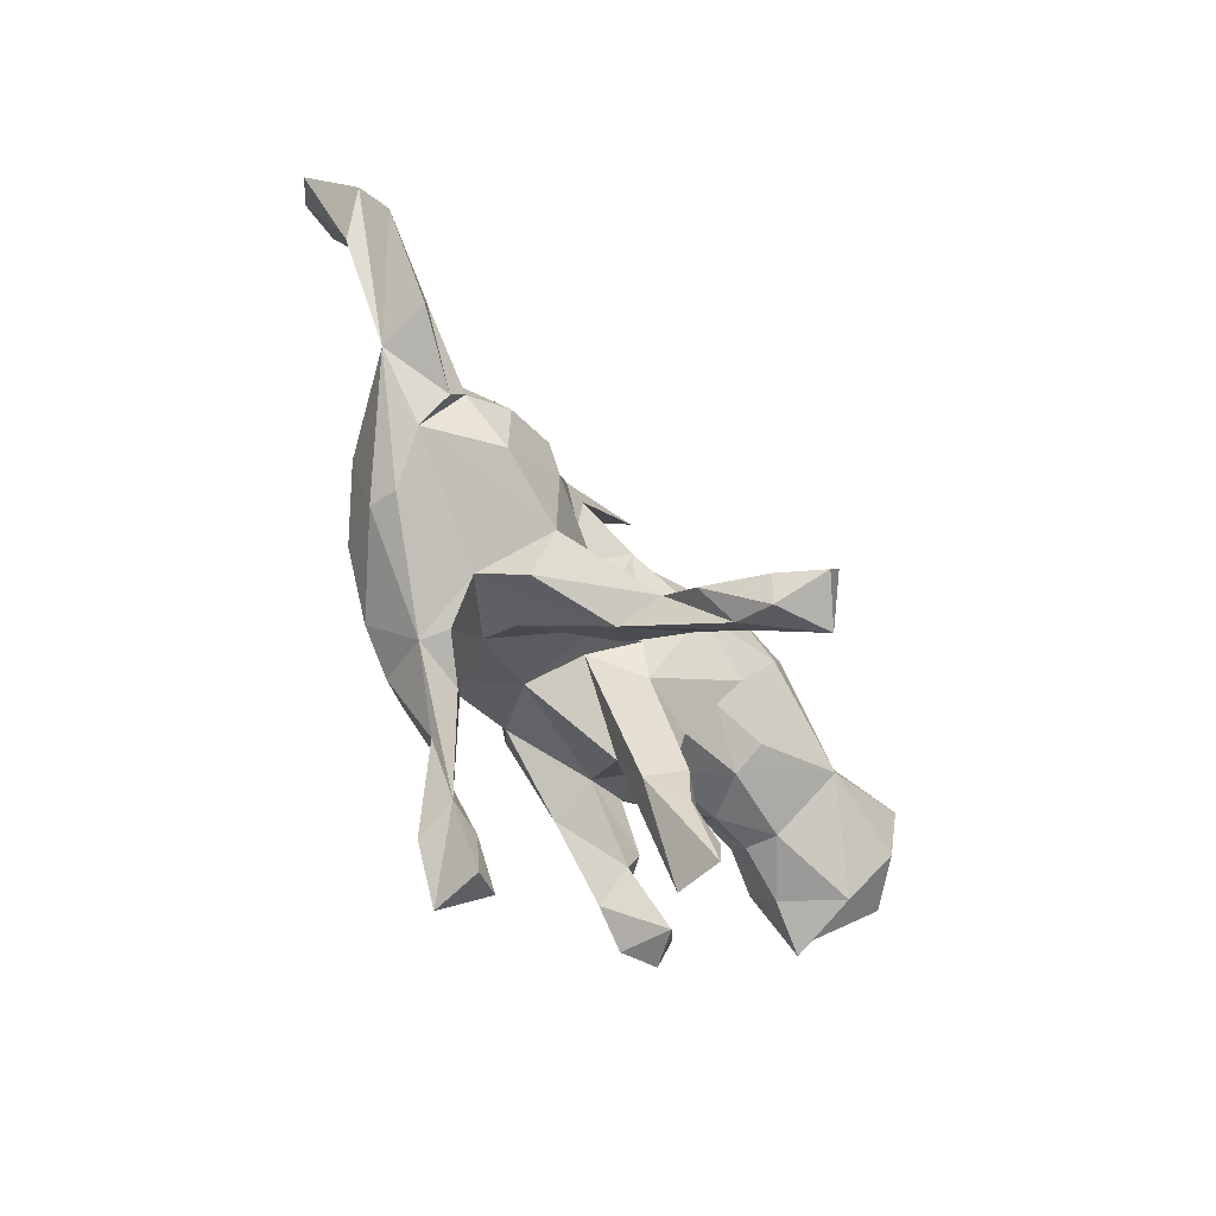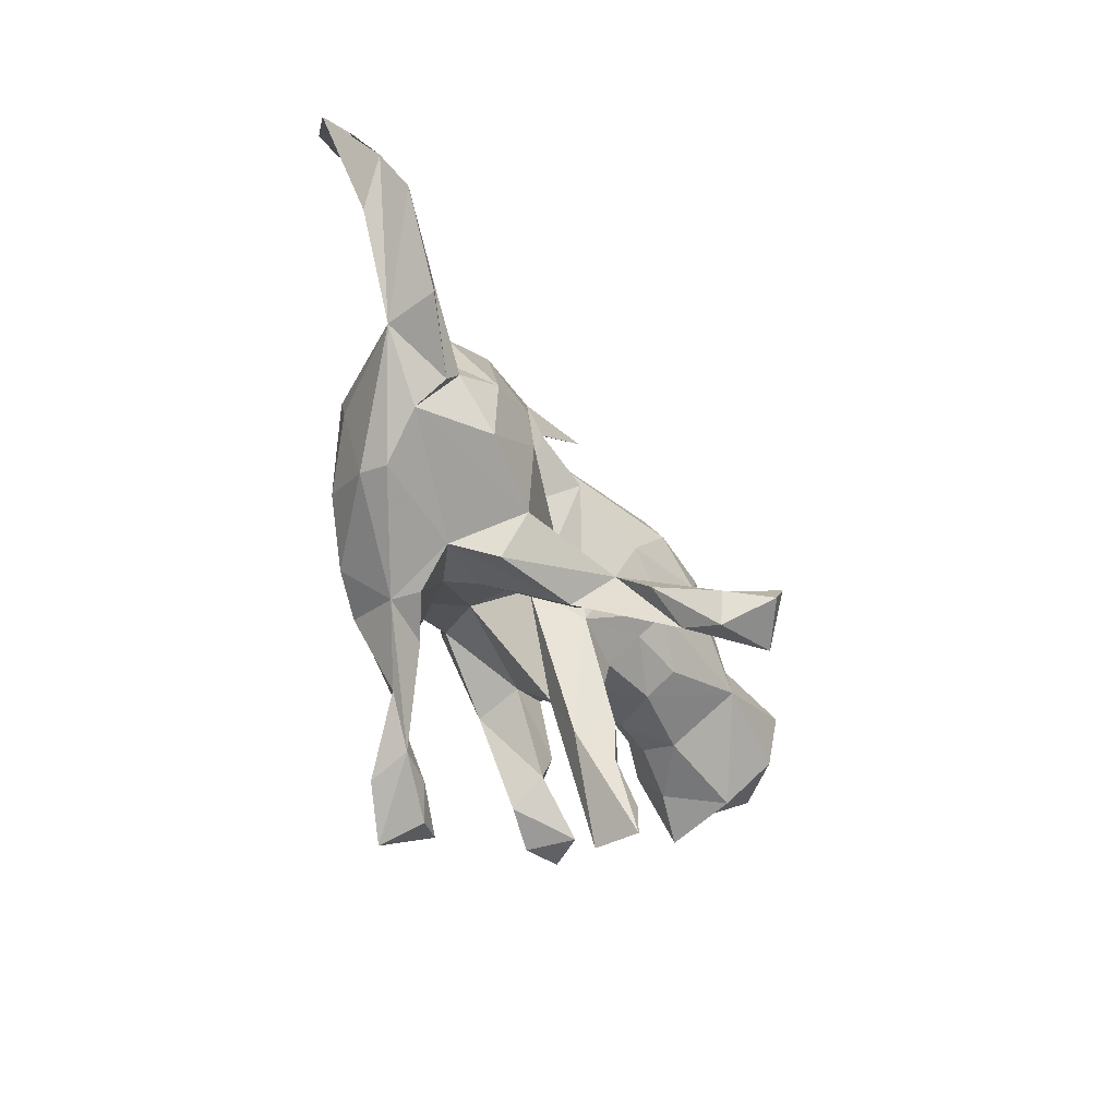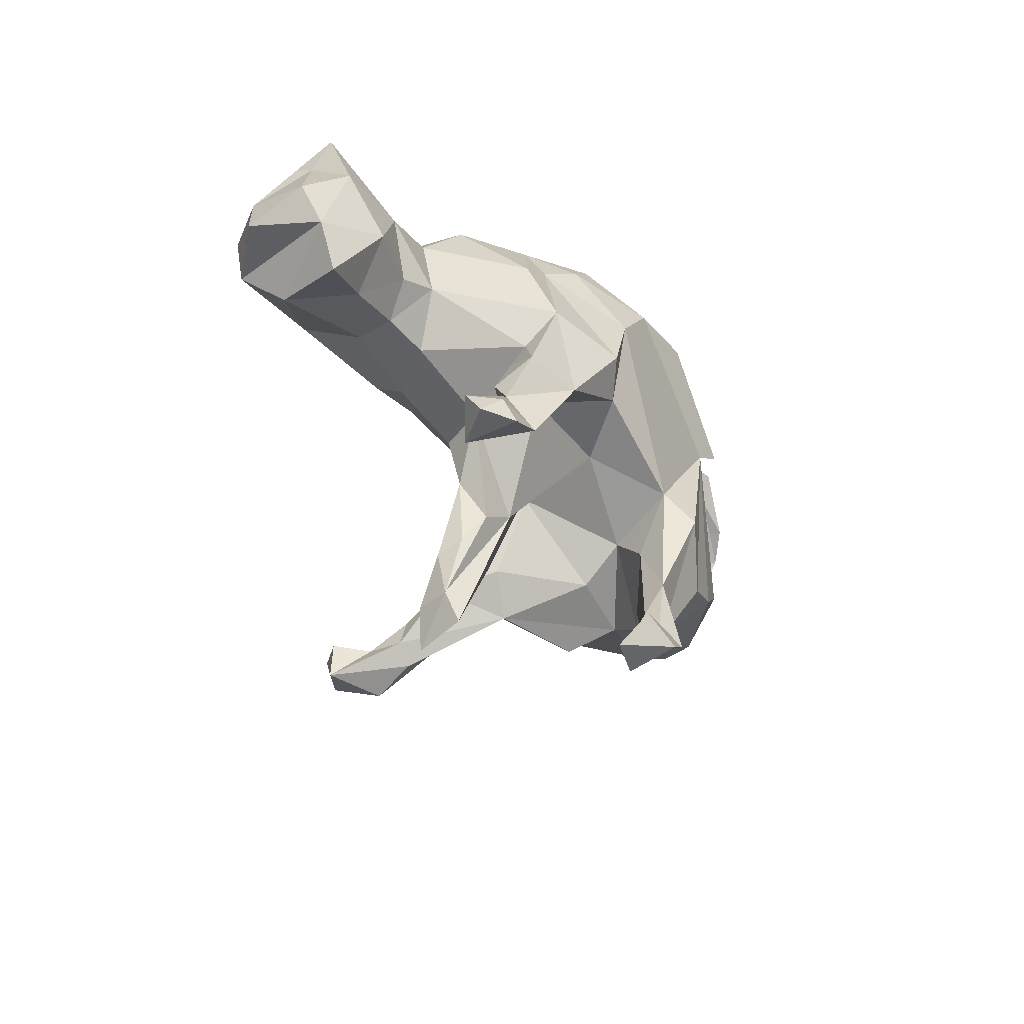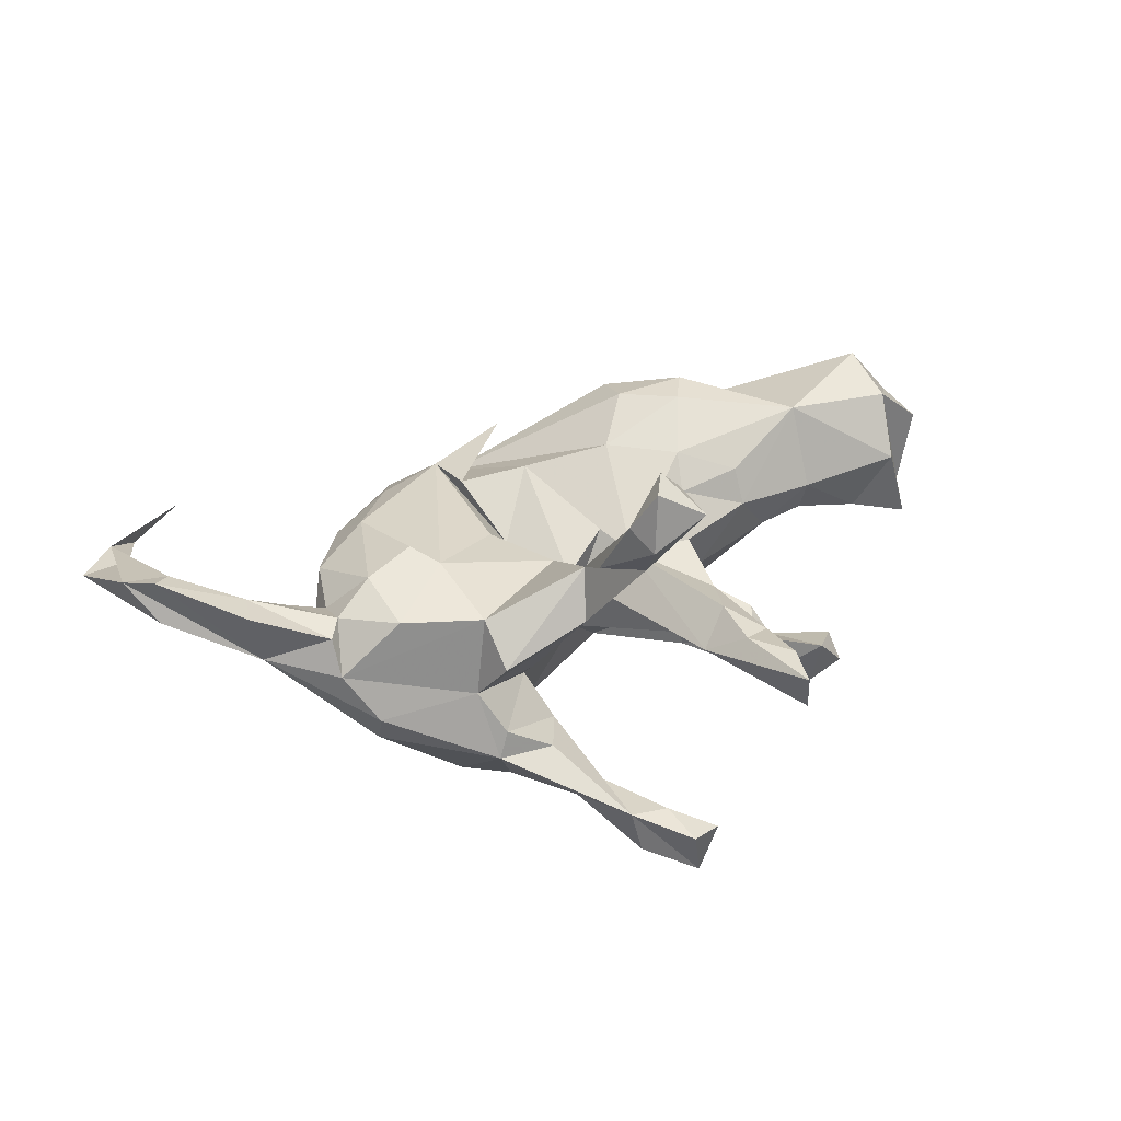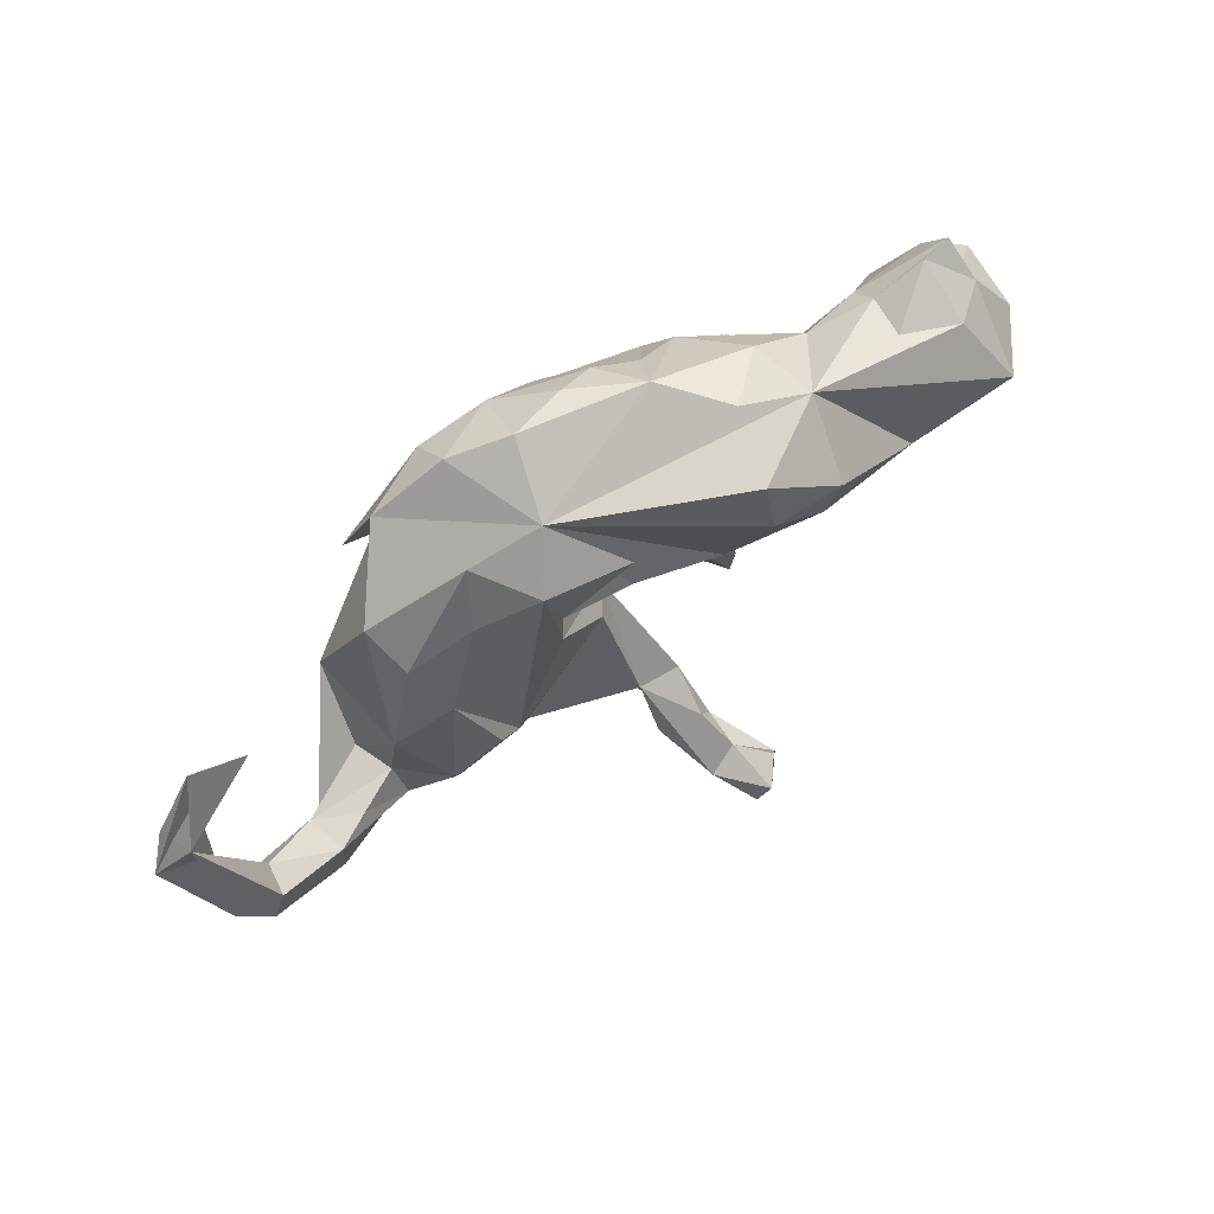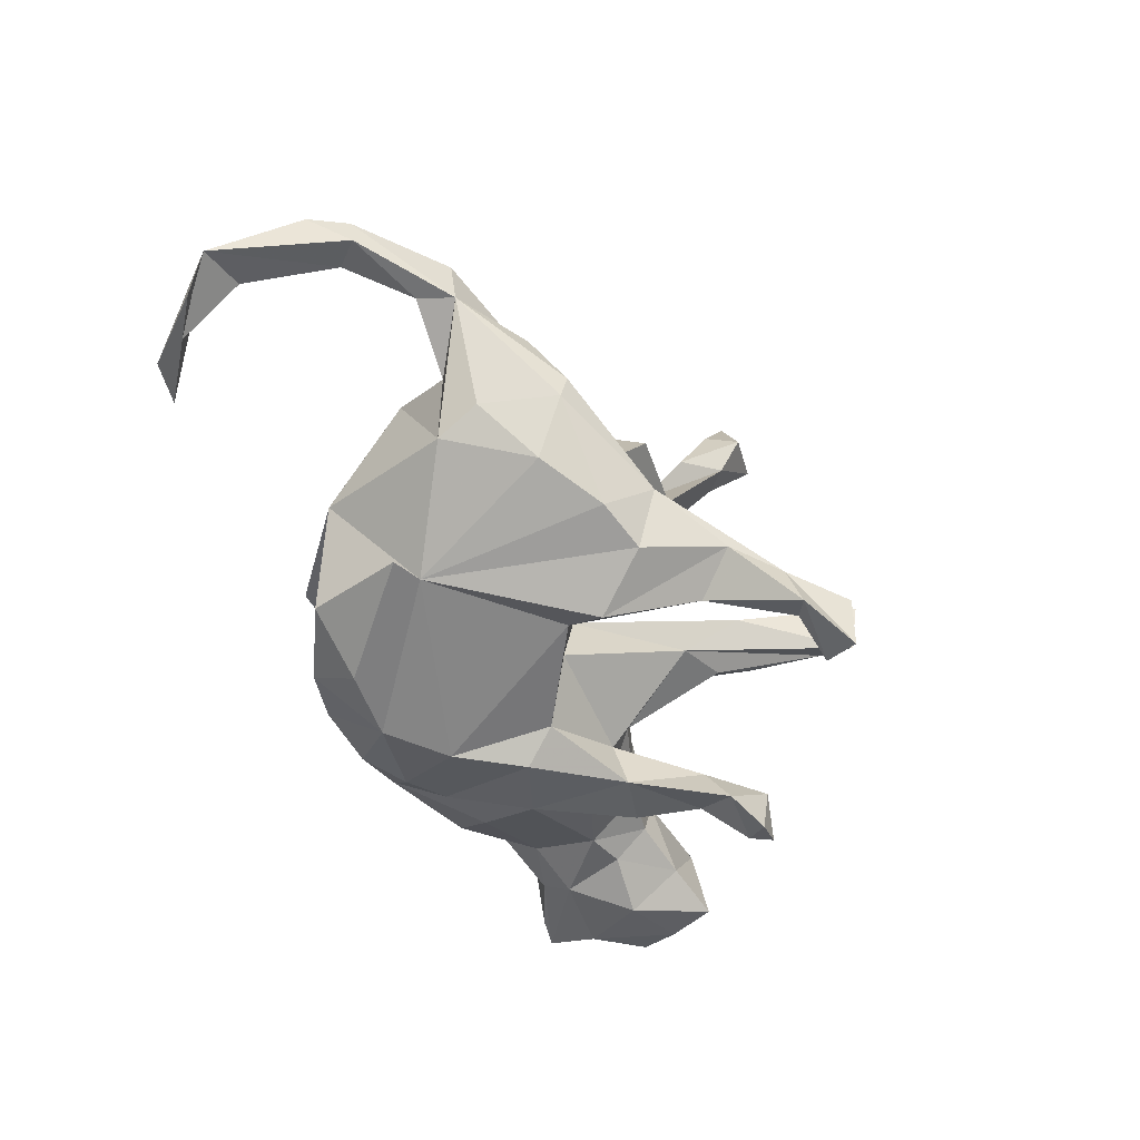
<metadata>
{"format":"obj","ext":"obj","renderer":"f3d","projection":"perspective","resolution":1024,"background":"white","views":[{"elev":-66.0,"azim":-52.7,"up":"+Y"},{"elev":-52.8,"azim":-61.2,"up":"+Y"},{"elev":-34.9,"azim":124.3,"up":"+Y"},{"elev":43.1,"azim":-23.1,"up":"+Z"},{"elev":79.0,"azim":-35.8,"up":"+Y"},{"elev":-56.6,"azim":-68.0,"up":"+Z"}]}
</metadata>
<code>
v 0.724 0.01618 -0.04997
v 0.7366 0.12 0.0961
v 0.7617 0.04434 0.07854
v 0.7543 0.08504 -0.02811
v 0.6904 -0.06709 -0.05475
v 0.6693 0.1607 -0.05887
v 0.6819 0.2522 -0.0221
v 0.6608 -0.04906 0.07657
v 0.6758 0.03154 0.1666
v 0.6832 0.2049 0.01719
v 0.685 0.2209 0.05104
v 0.6276 0.2184 0.09479
v 0.6639 0.1351 0.1959
v 0.6054 0.05427 -0.08783
v 0.633 0.2465 -0.01668
v 0.5378 0.1572 -0.05687
v 0.5926 -0.03846 -0.02893
v 0.4919 -0.02913 0.0464
v 0.5035 0.04671 -0.05554
v 0.4919 0.05094 0.1771
v 0.5423 0.2101 -0.01965
v 0.3592 0.2808 0.05892
v 0.5331 0.228 0.05357
v 0.4858 -0.01625 -0.01489
v 0.4562 -0.2671 -0.1896
v 0.4198 -0.2331 -0.2097
v 0.4059 -0.2784 -0.1233
v 0.4531 -0.2226 -0.156
v 0.4009 -0.02737 -0.01919
v 0.4078 0.1897 0.1629
v 0.355 -0.1682 -0.1711
v 0.4354 0.06766 -0.06657
v 0.3445 -0.04647 0.06514
v 0.3954 -0.2681 -0.2205
v 0.2927 0.144 0.197
v 0.3383 -0.1197 -0.1351
v 0.2706 0.007952 -0.1544
v 0.32 -0.2346 -0.2066
v 0.2964 -0.4987 0.1285
v 0.3422 -0.01022 0.1237
v 0.4333 0.1803 -0.04196
v 0.2569 -0.4432 0.02208
v 0.327 0.2054 0.1894
v 0.313 -0.5202 0.02328
v 0.3121 -0.06252 -0.1964
v 0.247 0.04295 0.1538
v 0.3099 -0.1931 -0.1392
v 0.2451 -0.07477 -0.02707
v 0.2744 -0.02535 -0.126
v 0.3294 0.2878 -0.04952
v 0.2311 -0.3225 0.006632
v 0.2118 0.2971 0.141
v 0.2267 0.1001 -0.1944
v 0.2042 0.2131 0.1814
v 0.2136 -0.08532 0.0536
v 0.2415 -0.3482 0.05099
v 0.2573 0.2056 -0.1507
v 0.2315 -0.01486 0.1081
v 0.2442 -0.4471 0.08488
v 0.2458 -0.5033 0.000407
v 0.2165 -0.1907 0.02466
v 0.1599 0.3464 -0.08253
v 0.1835 0.25 -0.1407
v 0.1295 -0.3305 0.02397
v 0.2134 -0.08385 -0.2213
v 0.09525 -0.08723 0.06798
v 0.2307 -0.5241 0.09087
v 0.1882 -0.3754 0.07318
v 0.1822 -0.291 0.07772
v 0.1947 -0.2668 -0.01868
v 0.198 -0.0632 -0.1316
v 0.2413 0.3488 0.02394
v 0.1324 0.1118 0.157
v 0.1257 -0.2302 -0.02144
v 0.1016 0.05502 -0.2441
v 0.1099 0.2928 -0.1645
v -0.09449 0.331 -0.000993
v 0.08223 -0.3937 0.4149
v 0.06046 -0.002634 -0.2079
v 0.02914 -0.5462 -0.2936
v 0.06148 -0.02123 0.08042
v 0.06894 -0.5329 -0.2085
v 0.02985 -0.325 0.4687
v 0.0648 -0.4878 -0.2652
v 0.04567 0.3487 -0.1486
v -0.006573 -0.053 -0.1138
v 0.008358 -0.05882 0.000438
v 0.068 -0.3201 0.4225
v 0.01375 -0.5543 -0.1949
v -0.009967 -0.3667 0.302
v 0.02247 -0.333 0.2989
v -0.152 0.2702 0.08108
v 0.01491 -0.2422 0.2145
v 0.002549 -0.2802 0.3
v -0.01334 0.2968 0.1159
v -0.0527 0.3705 -0.1286
v 0.003363 -0.372 0.4667
v 0.02128 -0.3275 0.3691
v -0.01515 -0.406 0.3731
v 0.04153 0.1736 -0.2293
v -0.03515 -0.3491 0.3893
v -0.02468 -0.07702 0.04506
v -0.05944 -0.4905 -0.2581
v -0.003525 -0.4752 -0.1887
v -0.01466 0.1564 0.1187
v -0.05996 -0.2277 0.208
v -0.07157 -0.4697 -0.1819
v -0.04444 0.2633 -0.2229
v -0.0183 -0.4701 -0.237
v -0.08239 -0.2828 0.1331
v -0.1199 -0.1075 -0.2046
v -0.08763 -0.33 -0.2106
v -0.06904 -0.3081 0.2774
v -0.0992 0.04286 0.04972
v -0.02741 -0.2145 0.1102
v -0.1167 -0.2239 -0.1499
v -0.0562 -0.08161 0.096
v -0.145 -0.177 -0.2532
v -0.1342 0.1772 0.1043
v -0.149 -0.1603 -0.08182
v -0.2901 0.08467 -0.1969
v -0.1548 -0.2201 -0.006061
v -0.1455 -0.3981 -0.1694
v -0.258 -0.3145 -0.1104
v -0.1772 -0.2566 0.151
v -0.2218 -0.2712 -0.2085
v -0.1594 -0.3204 -0.1126
v -0.2747 -0.2551 0.006138
v -0.1562 0.3445 -0.1649
v -0.1669 0.2586 -0.2255
v -0.2439 -0.2185 0.142
v -0.2614 0.261 0.0546
v -0.1391 0.01967 0.1044
v -0.2718 -0.07884 0.1666
v -0.2234 0.3453 -0.008847
v -0.2374 -0.2986 -0.0657
v -0.2354 -0.2967 0.08608
v -0.3472 0.1348 0.1132
v -0.2879 0.2779 -0.1726
v -0.3406 0.1089 -0.2028
v -0.3057 -0.2436 -0.1858
v -0.3086 -0.02448 0.1732
v -0.4718 -0.02183 -0.09913
v -0.3855 -0.1839 0.1571
v -0.3761 0.202 0.03978
v -0.4019 -0.0693 0.1711
v -0.4038 -0.1707 -0.1472
v -0.4491 -0.2381 -0.006856
v -0.4518 0.06676 0.09433
v -0.3922 0.2156 -0.04843
v -0.4507 -0.2274 -0.05834
v -0.4745 -0.1124 0.1401
v -0.4938 -0.09906 -0.07268
v -0.4764 -0.04594 0.1046
v -0.5009 -0.03642 0.04061
v -0.4973 -0.1881 0.07251
v -0.6122 -0.03421 0.1671
v -0.5511 -0.04175 0.138
v -0.6117 -0.1055 0.08526
v -0.498 -0.1491 0.1307
v -0.6287 -0.04135 0.09765
v -0.6288 0.3974 0.03928
v -0.717 0.3773 0.009573
v -0.6241 -0.09845 0.1795
v -0.7226 0.05662 0.1842
v -0.7556 0.01697 0.1179
v -0.7136 0.05871 0.1304
v -0.7808 0.2808 0.0849
v -0.8016 0.2811 0.03447
v -0.7983 0.08666 0.1703
v -0.7518 0.02933 0.2003
v -0.7836 0.1966 0.1242
v -0.8455 0.2365 0.07429
f 73 46 35
f 20 35 46
f 54 73 35
f 66 46 73
f 1 3 9
f 2 9 3
f 8 1 9
f 4 3 1
f 171 164 157
f 160 157 164
f 165 171 157
f 159 164 171
f 131 156 128
f 148 128 156
f 137 131 128
f 144 156 131
f 128 110 137
f 106 137 110
f 122 110 128
f 170 171 165
f 167 165 157
f 161 157 158
f 152 158 157
f 154 161 158
f 154 158 152
f 160 152 157
f 146 154 152
f 144 146 152
f 149 154 146
f 138 149 146
f 155 154 149
f 138 146 142
f 134 142 146
f 134 138 142
f 144 134 146
f 115 122 102
f 120 102 122
f 110 122 115
f 87 64 66
f 69 66 64
f 60 64 74
f 87 74 64
f 42 74 70
f 48 70 74
f 51 42 70
f 60 74 42
f 134 117 133
f 102 133 117
f 92 134 133
f 131 117 134
f 93 115 102
f 81 87 66
f 70 61 51
f 56 51 61
f 48 61 70
f 73 81 66
f 55 61 48
f 66 61 55
f 69 61 66
f 58 66 55
f 46 66 58
f 33 58 55
f 40 46 58
f 58 33 40
f 20 40 33
f 46 40 20
f 18 20 33
f 8 20 18
f 29 18 33
f 17 8 18
f 43 35 20
f 9 20 8
f 22 43 20
f 54 35 43
f 13 20 9
f 5 1 8
f 20 13 22
f 12 22 13
f 13 9 2
f 4 2 3
f 11 13 2
f 159 160 164
f 152 160 156
f 159 156 160
f 144 152 156
f 134 144 131
f 106 131 137
f 93 110 115
f 69 64 68
f 67 68 64
f 56 42 51
f 106 117 131
f 102 117 106
f 56 69 68
f 93 102 106
f 56 61 69
f 59 68 67
f 60 67 64
f 42 59 67
f 56 68 59
f 67 60 42
f 90 106 110
f 91 110 93
f 42 56 59
f 94 93 106
f 101 106 113
f 90 113 106
f 99 113 90
f 91 90 110
f 78 90 91
f 91 93 94
f 101 94 106
f 98 91 94
f 113 99 101
f 97 101 99
f 78 99 90
f 98 94 101
f 98 101 83
f 97 83 101
f 88 98 83
f 78 98 88
f 78 88 83
f 78 91 98
f 78 97 99
f 78 83 97
f 62 77 22
f 52 22 77
f 95 77 92
f 135 92 77
f 41 32 53
f 37 53 32
f 57 41 53
f 16 32 41
f 50 41 57
f 132 92 135
f 138 92 132
f 145 132 135
f 150 145 135
f 138 132 145
f 77 150 135
f 65 53 45
f 37 45 53
f 31 65 45
f 75 53 65
f 49 45 37
f 36 31 45
f 38 65 31
f 75 65 79
f 71 79 65
f 100 75 79
f 111 79 86
f 71 86 79
f 149 145 150
f 169 162 168
f 163 168 162
f 170 168 163
f 100 79 111
f 143 150 121
f 139 121 150
f 147 143 121
f 149 150 143
f 163 162 169
f 169 173 163
f 170 163 173
f 121 111 118
f 112 118 111
f 100 111 121
f 130 121 140
f 139 140 121
f 168 173 169
f 126 121 118
f 50 62 72
f 22 72 62
f 96 77 62
f 62 50 57
f 63 62 57
f 53 63 57
f 76 62 63
f 100 76 63
f 85 62 76
f 75 63 53
f 100 63 75
f 139 150 77
f 129 139 77
f 108 100 121
f 130 140 139
f 108 85 76
f 96 62 85
f 108 96 85
f 129 77 96
f 108 129 96
f 108 76 100
f 130 129 108
f 121 130 108
f 139 129 130
f 119 105 77
f 73 77 105
f 95 119 77
f 114 105 119
f 92 119 95
f 114 119 92
f 114 102 105
f 81 105 102
f 133 102 114
f 133 114 92
f 71 47 36
f 31 36 47
f 49 71 36
f 65 47 71
f 134 92 138
f 26 28 25
f 27 25 28
f 34 26 25
f 31 28 26
f 34 25 27
f 38 34 27
f 38 26 34
f 38 31 26
f 27 28 31
f 27 31 47
f 74 71 48
f 49 48 71
f 86 71 74
f 87 86 74
f 102 86 87
f 81 102 87
f 145 149 138
f 120 86 102
f 111 86 120
f 116 111 120
f 165 168 170
f 143 155 149
f 159 155 143
f 168 167 173
f 166 173 167
f 165 167 168
f 166 170 173
f 112 111 116
f 136 116 120
f 143 153 159
f 151 159 153
f 161 155 159
f 107 112 116
f 153 147 151
f 141 151 147
f 143 147 153
f 123 118 112
f 103 123 112
f 126 118 123
f 124 126 123
f 141 126 124
f 121 126 141
f 124 151 141
f 121 141 147
f 10 7 11
f 15 11 7
f 2 10 11
f 6 7 10
f 6 10 4
f 2 4 10
f 1 6 4
f 16 7 6
f 12 11 15
f 23 12 15
f 13 11 12
f 21 23 15
f 22 12 23
f 7 21 15
f 22 23 21
f 14 6 1
f 5 14 1
f 16 6 14
f 19 16 14
f 41 22 21
f 16 41 21
f 50 22 41
f 72 22 50
f 43 22 52
f 54 52 77
f 17 19 14
f 32 16 19
f 7 16 21
f 24 32 19
f 29 37 32
f 24 29 32
f 48 37 29
f 33 48 29
f 49 37 48
f 49 36 45
f 47 65 38
f 27 47 38
f 120 122 128
f 170 159 171
f 159 166 161
f 167 161 166
f 170 166 159
f 120 128 136
f 124 136 128
f 107 124 123
f 109 103 112
f 18 29 24
f 17 24 19
f 18 24 17
f 5 17 14
f 8 17 5
f 73 54 77
f 43 52 54
f 107 123 103
f 80 107 103
f 89 107 80
f 84 80 103
f 103 109 84
f 104 84 109
f 82 80 84
f 89 80 82
f 104 82 84
f 148 151 124
f 128 148 124
f 159 151 148
f 127 136 124
f 127 124 107
f 104 109 112
f 112 107 104
f 89 104 107
f 89 82 104
f 159 148 156
f 116 136 127
f 127 107 116
f 157 161 167
f 154 155 161
f 73 105 81
f 33 55 48

</code>
